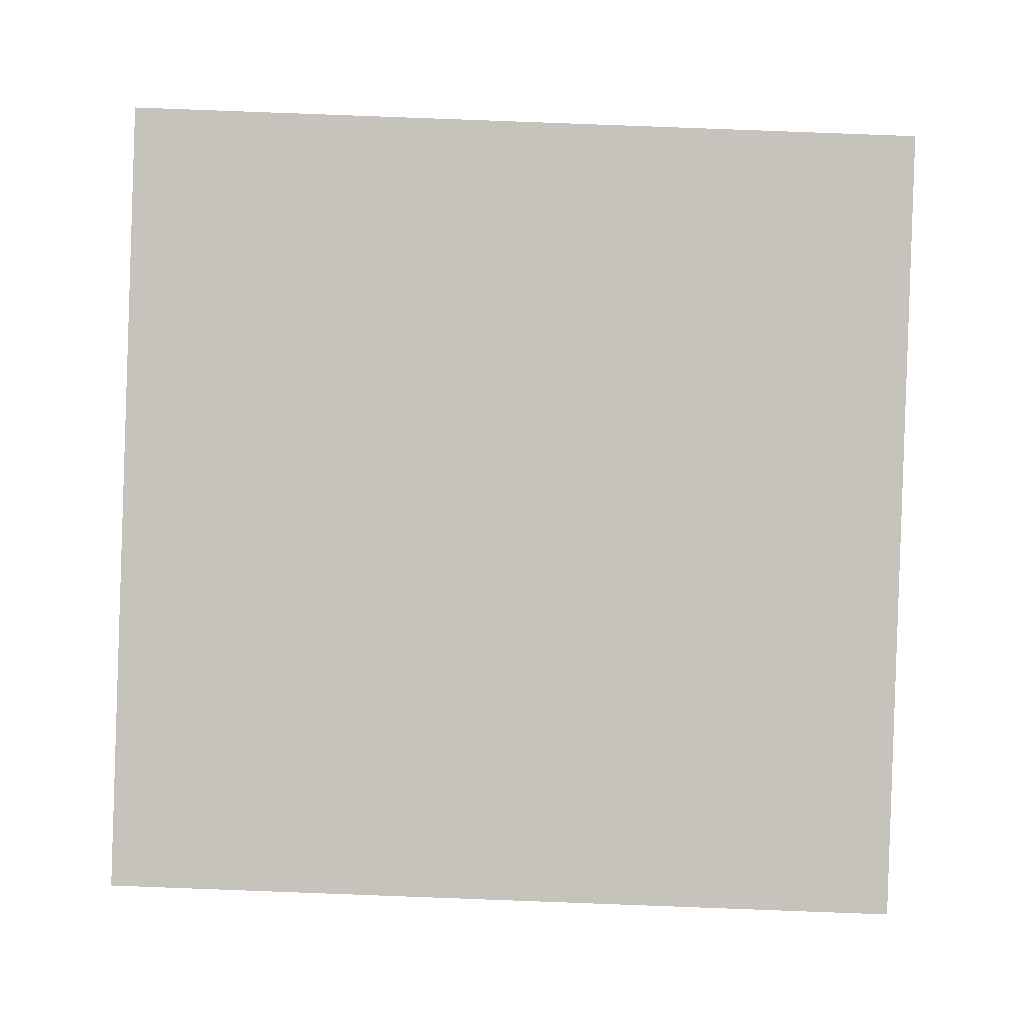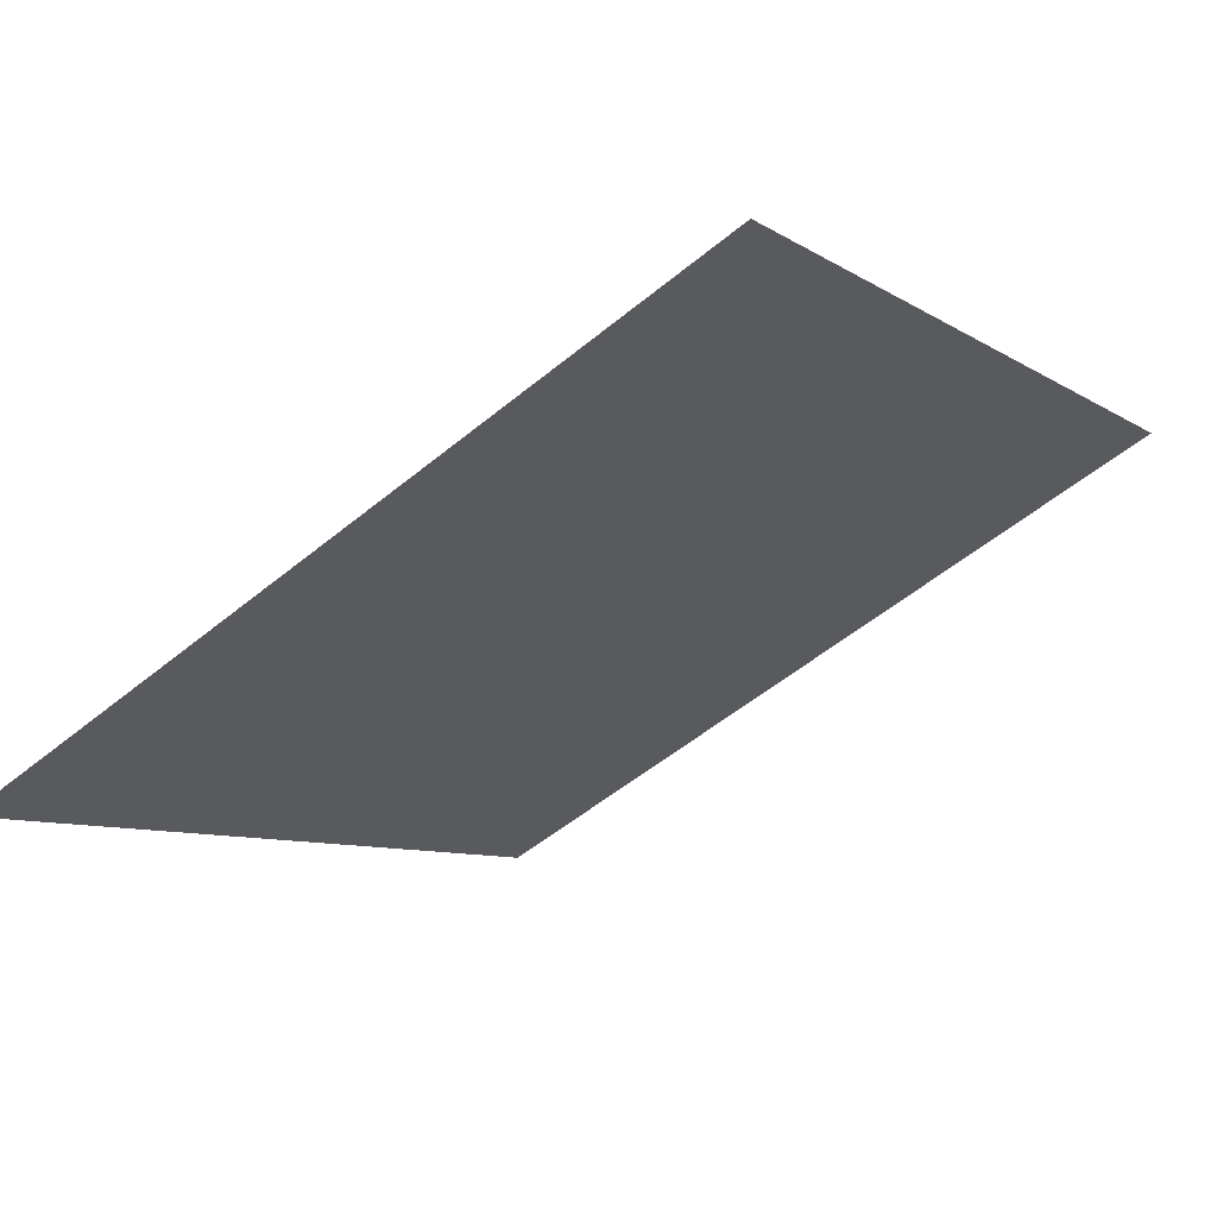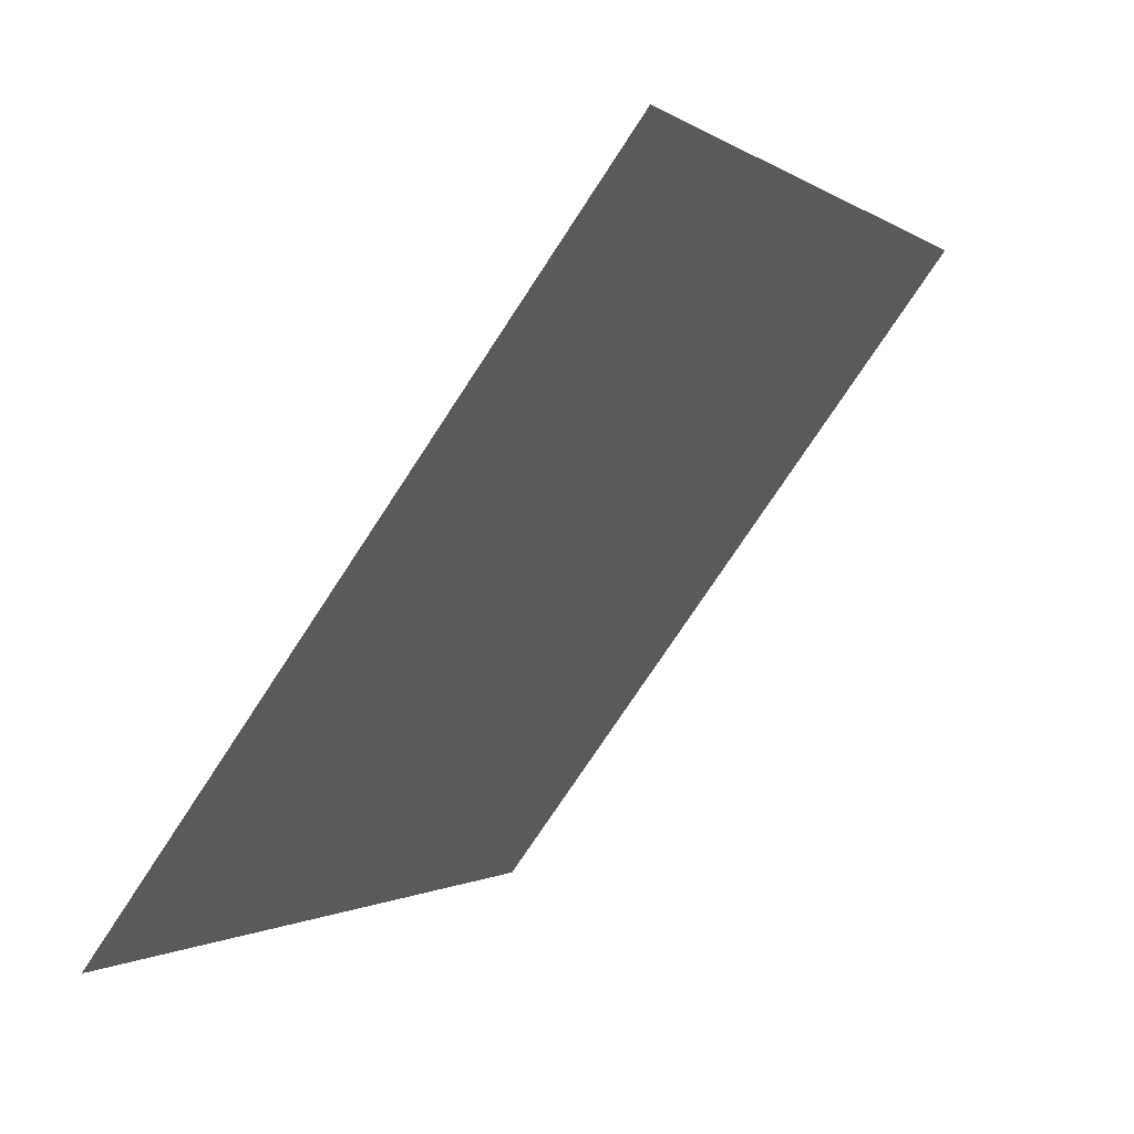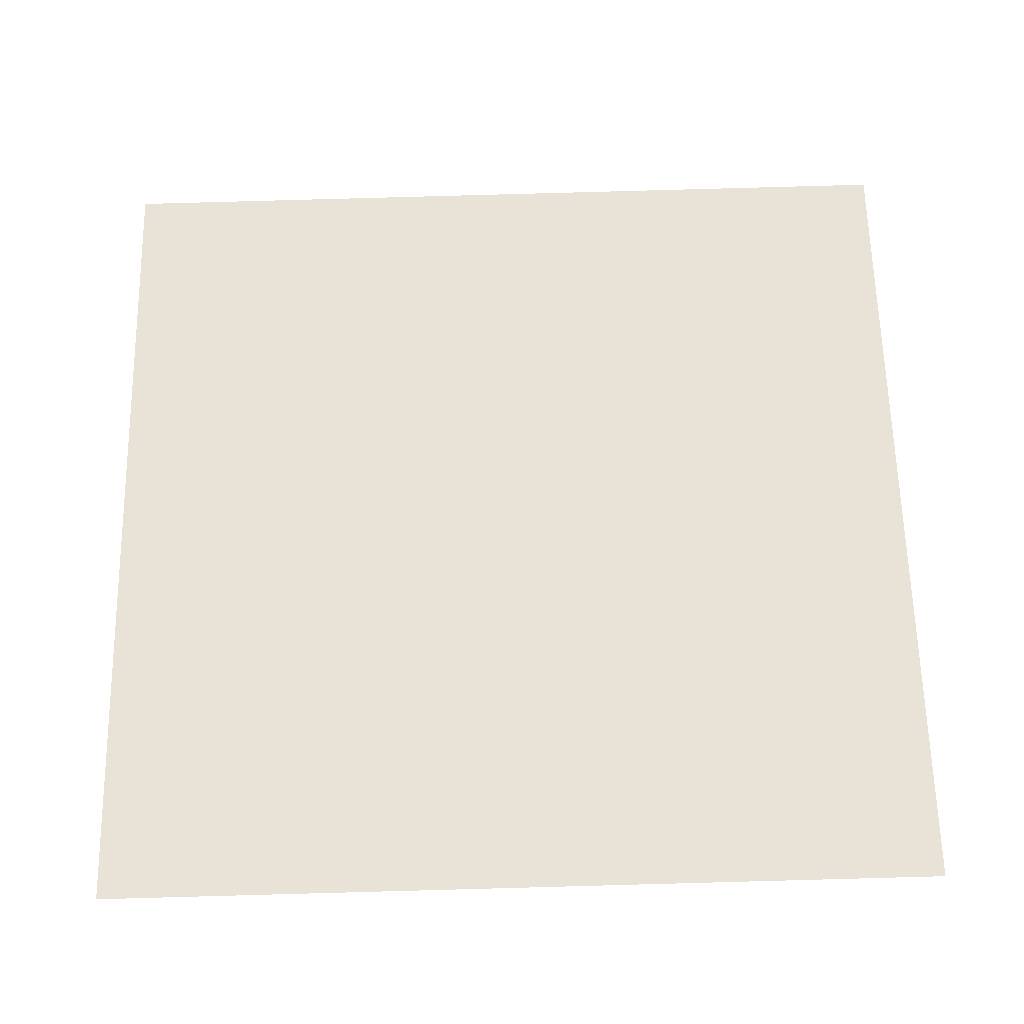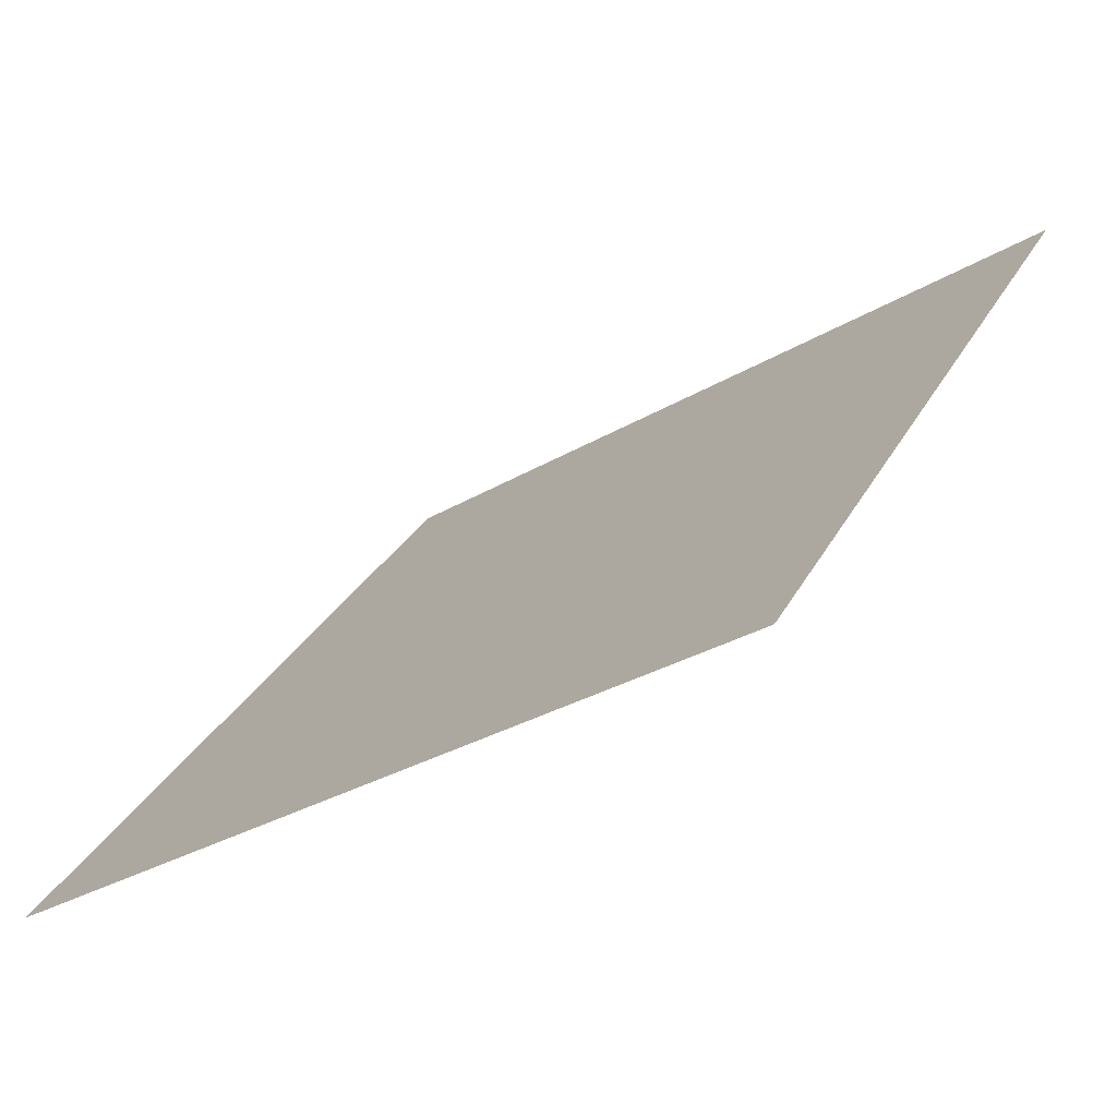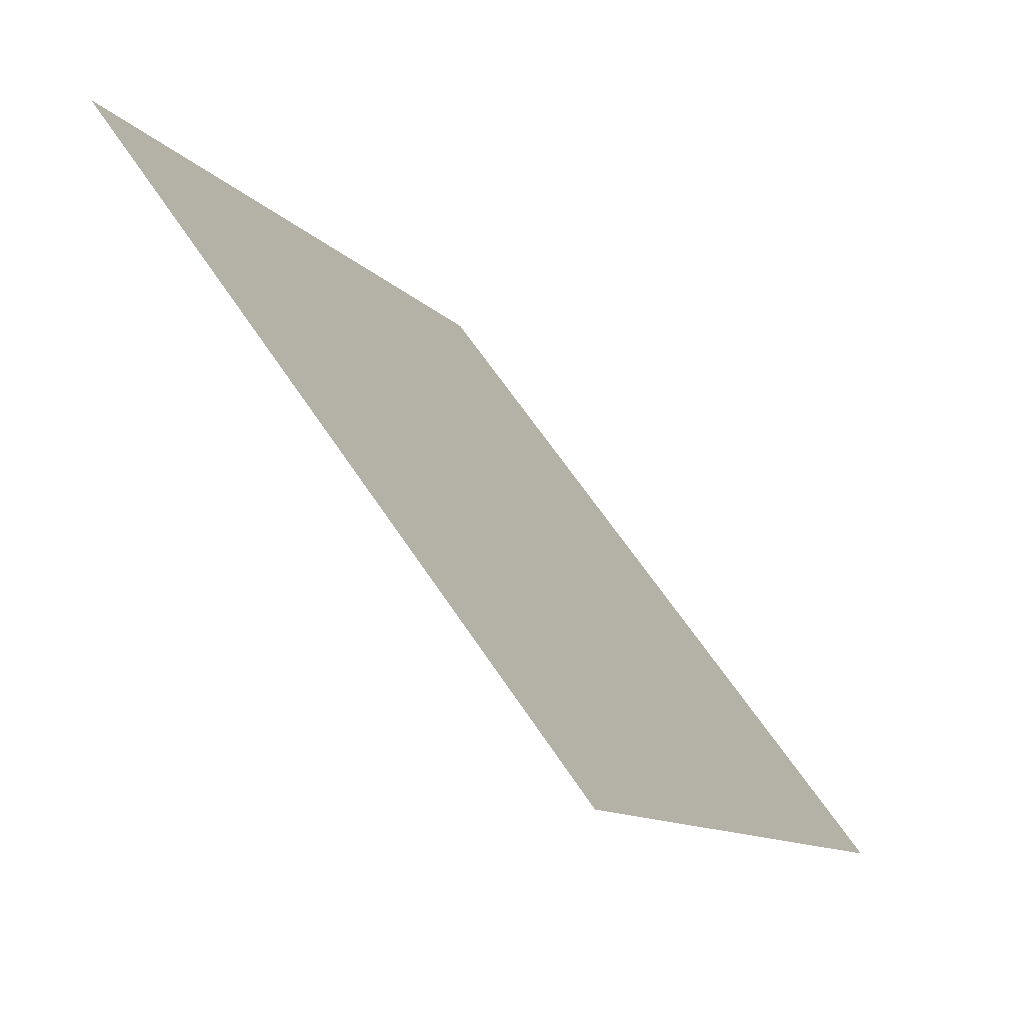
<metadata>
{"format":"obj","ext":"obj","renderer":"f3d","projection":"perspective","resolution":1024,"background":"white","views":[{"elev":-52.3,"azim":-1.1,"up":"+Y"},{"elev":-52.6,"azim":-138.6,"up":"+Y"},{"elev":-1.4,"azim":112.2,"up":"+Z"},{"elev":25.4,"azim":179.8,"up":"+Y"},{"elev":-31.6,"azim":39.1,"up":"+Z"},{"elev":-10.6,"azim":-68.3,"up":"+Z"}]}
</metadata>
<code>
v 0.1762 0.7463 0.4582
v 0.1696 0.7465 0.4583
v 0.1697 0.7504 0.4635
v 0.1763 0.7503 0.4635
f 4 3 2 1

</code>
